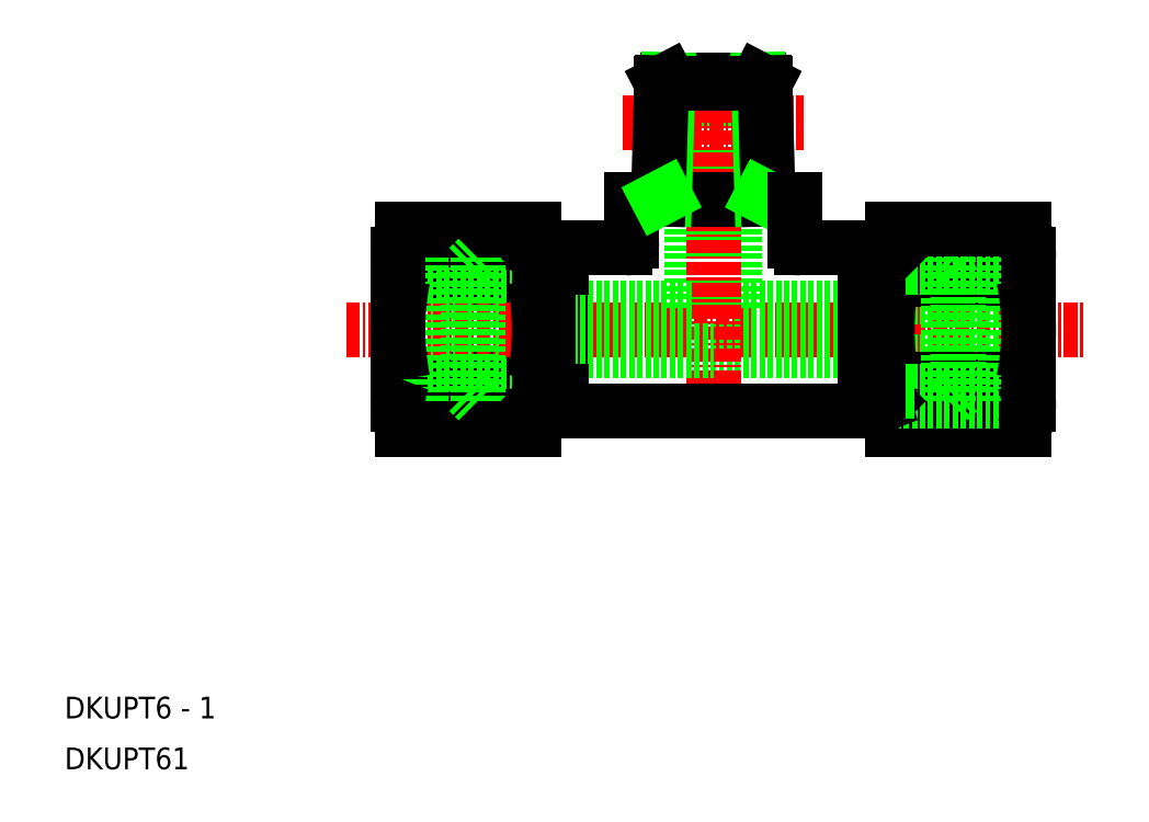
<metadata>
{"format":"dxf","ext":"dxf","renderer":"ezdxf+matplotlib","layout":"modelspace","background":"white","min_lineweight":24,"dpi":150}
</metadata>
<code>
0
SECTION
2
ENTITIES
0
LINE
8
0
10
514.4
20
245.2
30
0
11
503.6
21
245.2
31
0
0
LINE
8
0
10
514.4
20
244.3
30
0
11
503.6
21
244.3
31
0
0
LINE
8
0
10
514.4
20
257.5
30
0
11
503.6
21
257.5
31
0
0
LINE
8
0
10
514.4
20
256.6
30
0
11
503.6
21
256.6
31
0
0
LINE
8
0
10
514
20
246.3
30
0
11
501.9
21
246.3
31
0
0
LINE
8
0
10
514
20
255.5
30
0
11
501.9
21
255.5
31
0
0
LINE
8
0
10
514
20
260.2
30
0
11
501.9
21
260.2
31
0
0
LINE
8
0
10
514.4
20
253.9
30
0
11
501.4
21
253.9
31
0
0
LINE
8
0
10
514.4
20
247.9
30
0
11
501.4
21
247.9
31
0
0
LINE
8
0
10
514
20
241.7
30
0
11
501.9
21
241.7
31
0
0
LINE
8
CENTER
10
496.6
20
250.9
30
0
11
564.4
21
250.9
31
0
0
TEXT
8
0
10
470.8
20
210.5
30
0
40
2
1
DKUPT61
0
TEXT
8
0
10
470.8
20
215.1
30
0
40
2
1
DKUPT6 - 1
0
ARC
8
0
10
507.6
20
257.9
30
0
40
6.168
50
158
51
202
0
LINE
8
0
10
501.4
20
244
30
0
11
501.4
21
250.9
31
0
0
LINE
8
0
10
508.8
20
244.3
30
0
11
508.8
21
257.5
31
0
0
LINE
8
0
10
507.9
20
245.2
30
0
11
507.9
21
256.6
31
0
0
LINE
8
0
10
503.6
20
244.3
30
0
11
503.6
21
257.5
31
0
0
ARC
8
0
10
525.4
20
250.9
30
0
40
24
50
168.9
51
191.1
0
ARC
8
0
10
507.6
20
244
30
0
40
6.168
50
158
51
202
0
LINE
8
0
10
507.9
20
245.2
30
0
11
508.8
21
244.3
31
0
0
LINE
8
0
10
501.4
20
250.9
30
0
11
501.4
21
257.9
31
0
0
LINE
8
0
10
507.9
20
256.6
30
0
11
508.8
21
257.5
31
0
0
LINE
8
0
10
538.5
20
258.4
30
0
11
544.3
21
258.4
31
0
0
LINE
8
0
10
530.4
20
243.4
30
0
11
544.3
21
243.4
31
0
0
LINE
8
0
10
546.4
20
248.9
30
0
11
530.4
21
248.9
31
0
0
LINE
8
0
10
546.4
20
252.9
30
0
11
532.4
21
252.9
31
0
0
LINE
8
0
10
532.4
20
252.9
30
0
11
532.4
21
273.9
31
0
0
LINE
8
0
10
528.4
20
252.9
30
0
11
528.4
21
273.9
31
0
0
LINE
8
CENTER
10
530.4
20
241.9
30
0
11
530.4
21
276.4
31
0
0
ARC
8
0
10
508.2
20
257.9
30
0
40
6.168
50
338
51
21.99
0
LINE
8
0
10
516.5
20
243.4
30
0
11
516.5
21
258.4
31
0
0
LINE
8
0
10
514.4
20
248.9
30
0
11
530.4
21
248.9
31
0
0
LINE
8
0
10
530.4
20
243.4
30
0
11
516.5
21
243.4
31
0
0
LINE
8
0
10
514.4
20
252.9
30
0
11
528.4
21
252.9
31
0
0
LINE
8
0
10
514.4
20
250.9
30
0
11
514.4
21
244
31
0
0
LINE
8
0
10
515.3
20
245.2
30
0
11
515.3
21
256.6
31
0
0
ARC
8
0
10
490.4
20
250.9
30
0
40
24
50
348.9
51
11.1
0
ARC
8
0
10
508.2
20
244
30
0
40
6.168
50
338
51
21.99
0
LINE
8
0
10
516.5
20
245.2
30
0
11
515.3
21
245.2
31
0
0
LINE
8
0
10
515.3
20
245.2
30
0
11
514.4
21
244.3
31
0
0
LINE
8
0
10
515.3
20
245.2
30
0
11
514.4
21
245.2
31
0
0
LINE
8
0
10
514.4
20
257.9
30
0
11
514.4
21
250.9
31
0
0
LINE
8
0
10
516.5
20
256.6
30
0
11
515.3
21
256.6
31
0
0
LINE
8
0
10
515.3
20
256.6
30
0
11
514.4
21
256.6
31
0
0
LINE
8
0
10
515.3
20
256.6
30
0
11
514.4
21
257.5
31
0
0
LINE
8
0
10
526.2
20
273.9
30
0
11
534.6
21
273.9
31
0
0
LINE
8
0
10
522.9
20
262.9
30
0
11
537.9
21
262.9
31
0
0
LINE
8
CENTER
10
522.1
20
270
30
0
11
538.7
21
270
31
0
0
LINE
8
0
10
525.9
20
262.9
30
0
11
526.2
21
273.9
31
0
0
LINE
8
0
10
525.3
20
262.9
30
0
11
525.7
21
273.6
31
0
0
LINE
8
0
10
522.3
20
258.4
30
0
11
516.5
21
258.4
31
0
0
ARC
8
0
10
522.3
20
259
30
0
40
0.6
50
270
51
0
0
LINE
8
0
10
522.9
20
259
30
0
11
522.9
21
262.9
31
0
0
LINE
8
0
10
525.9
20
263.2
30
0
11
525.3
21
262.9
31
0
0
LINE
8
0
10
526.2
20
273.9
30
0
11
525.7
21
273.6
31
0
0
LINE
8
0
10
534.9
20
262.9
30
0
11
534.6
21
273.9
31
0
0
LINE
8
0
10
535.5
20
262.9
30
0
11
535.2
21
273.6
31
0
0
LINE
8
0
10
534.9
20
263.2
30
0
11
535.5
21
262.9
31
0
0
ARC
8
0
10
538.5
20
259
30
0
40
0.6
50
180
51
270
0
LINE
8
0
10
537.9
20
259
30
0
11
537.9
21
262.9
31
0
0
LINE
8
0
10
534.6
20
273.9
30
0
11
535.2
21
273.6
31
0
0
ARC
8
0
10
553.2
20
257.9
30
0
40
6.168
50
338
51
21.99
0
ARC
8
0
10
552.6
20
257.9
30
0
40
6.168
50
158
51
202
0
LINE
8
0
10
544.3
20
243.4
30
0
11
544.3
21
258.4
31
0
0
LINE
8
0
10
546.4
20
247.9
30
0
11
559.4
21
247.9
31
0
0
LINE
8
0
10
546.4
20
253.9
30
0
11
559.4
21
253.9
31
0
0
LINE
8
0
10
546.9
20
255.5
30
0
11
559
21
255.5
31
0
0
LINE
8
0
10
546.9
20
246.3
30
0
11
559
21
246.3
31
0
0
LINE
8
0
10
546.9
20
241.7
30
0
11
559
21
241.7
31
0
0
LINE
8
0
10
557.2
20
244.3
30
0
11
557.2
21
257.5
31
0
0
LINE
8
0
10
552
20
244.3
30
0
11
552
21
257.5
31
0
0
LINE
8
0
10
552.9
20
245.2
30
0
11
552.9
21
256.6
31
0
0
LINE
8
0
10
546.4
20
250.9
30
0
11
546.4
21
244
31
0
0
LINE
8
0
10
545.5
20
245.2
30
0
11
545.5
21
256.6
31
0
0
ARC
8
0
10
570.4
20
250.9
30
0
40
24
50
168.9
51
191.1
0
LINE
8
0
10
546.4
20
244.3
30
0
11
557.2
21
244.3
31
0
0
LINE
8
0
10
546.4
20
245.2
30
0
11
557.2
21
245.2
31
0
0
ARC
8
0
10
552.6
20
244
30
0
40
6.168
50
158
51
202
0
LINE
8
0
10
545.5
20
245.2
30
0
11
546.4
21
244.3
31
0
0
LINE
8
0
10
545.5
20
245.2
30
0
11
546.4
21
245.2
31
0
0
LINE
8
0
10
544.3
20
245.2
30
0
11
545.5
21
245.2
31
0
0
LINE
8
0
10
552.9
20
245.2
30
0
11
552
21
244.3
31
0
0
LINE
8
0
10
546.4
20
256.6
30
0
11
557.2
21
256.6
31
0
0
LINE
8
0
10
546.4
20
257.5
30
0
11
557.2
21
257.5
31
0
0
LINE
8
0
10
546.4
20
257.9
30
0
11
546.4
21
250.9
31
0
0
LINE
8
0
10
545.5
20
256.6
30
0
11
546.4
21
256.6
31
0
0
LINE
8
0
10
545.5
20
256.6
30
0
11
546.4
21
257.5
31
0
0
LINE
8
0
10
544.3
20
256.6
30
0
11
545.5
21
256.6
31
0
0
LINE
8
0
10
552.9
20
256.6
30
0
11
552
21
257.5
31
0
0
LINE
8
0
10
559.4
20
244
30
0
11
559.4
21
250.9
31
0
0
ARC
8
0
10
535.4
20
250.9
30
0
40
24
50
348.9
51
11.1
0
ARC
8
0
10
553.2
20
244
30
0
40
6.168
50
338
51
21.99
0
LINE
8
0
10
559.4
20
250.9
30
0
11
559.4
21
257.9
31
0
0
LINE
8
0
10
546.9
20
260.2
30
0
11
559
21
260.2
31
0
0
LINE
8
0
10
525.7
20
273.6
30
0
11
535.2
21
273.6
31
0
0
ENDSEC
0
EOF

</code>
